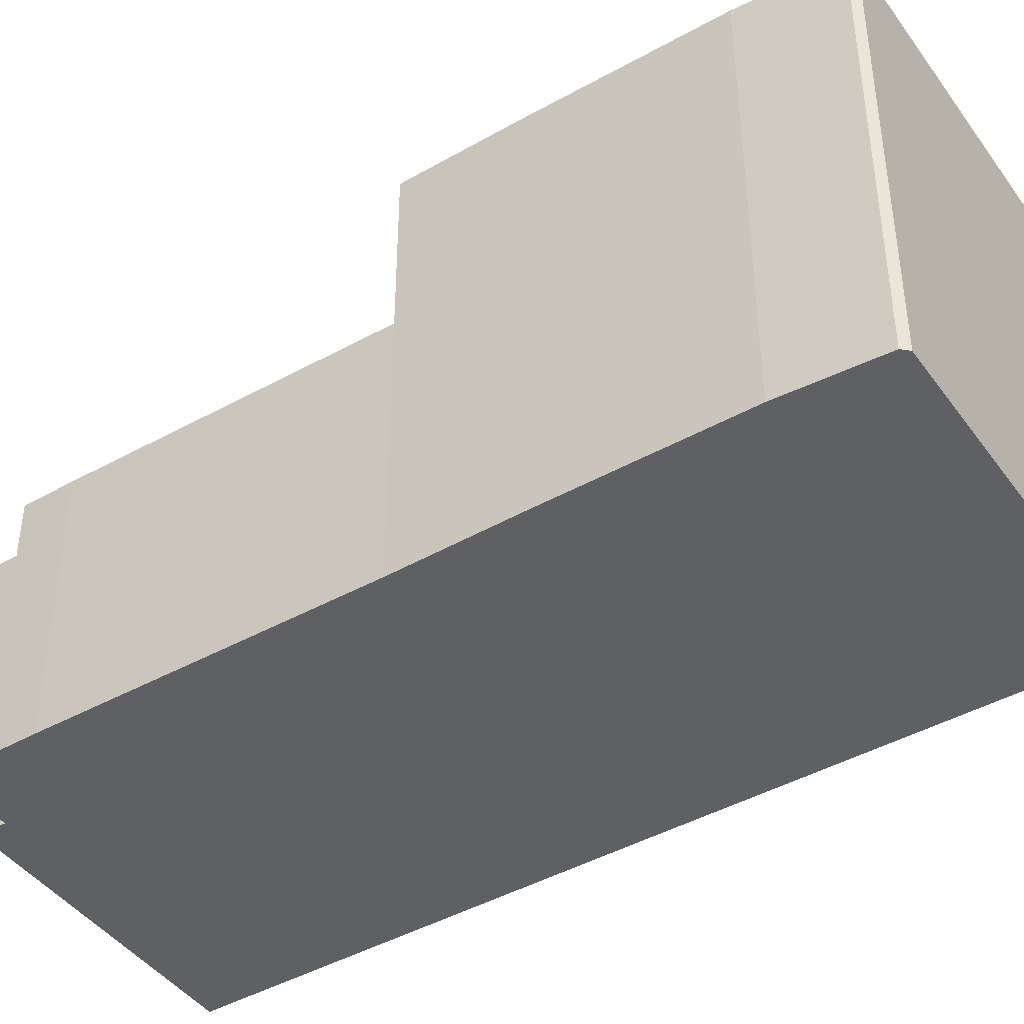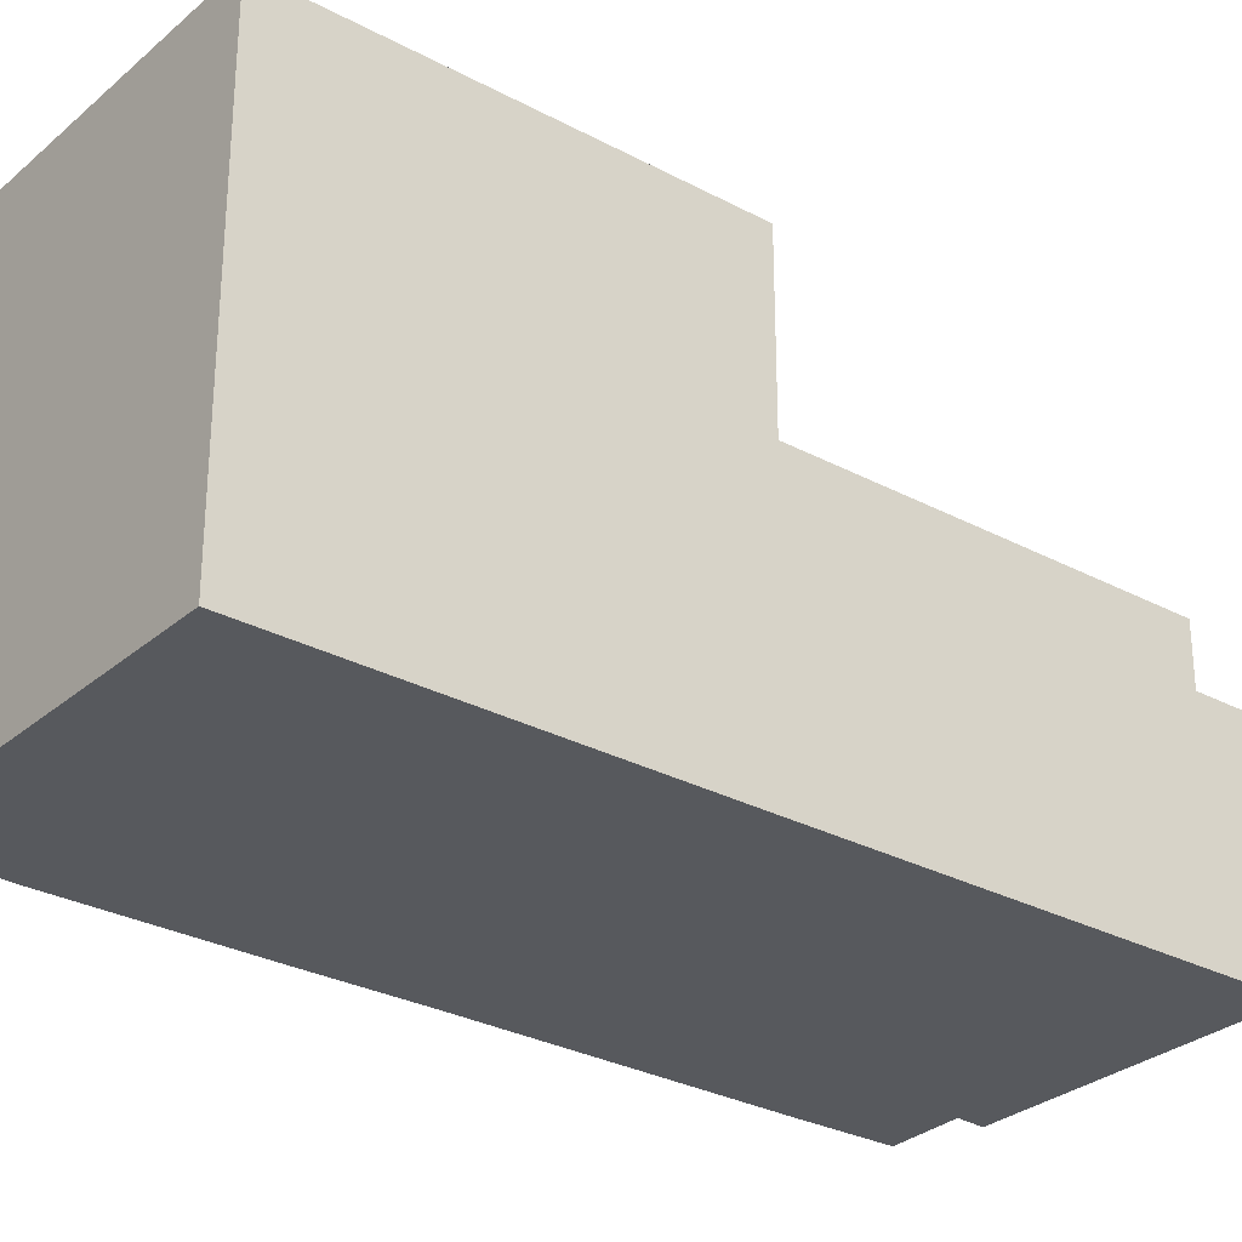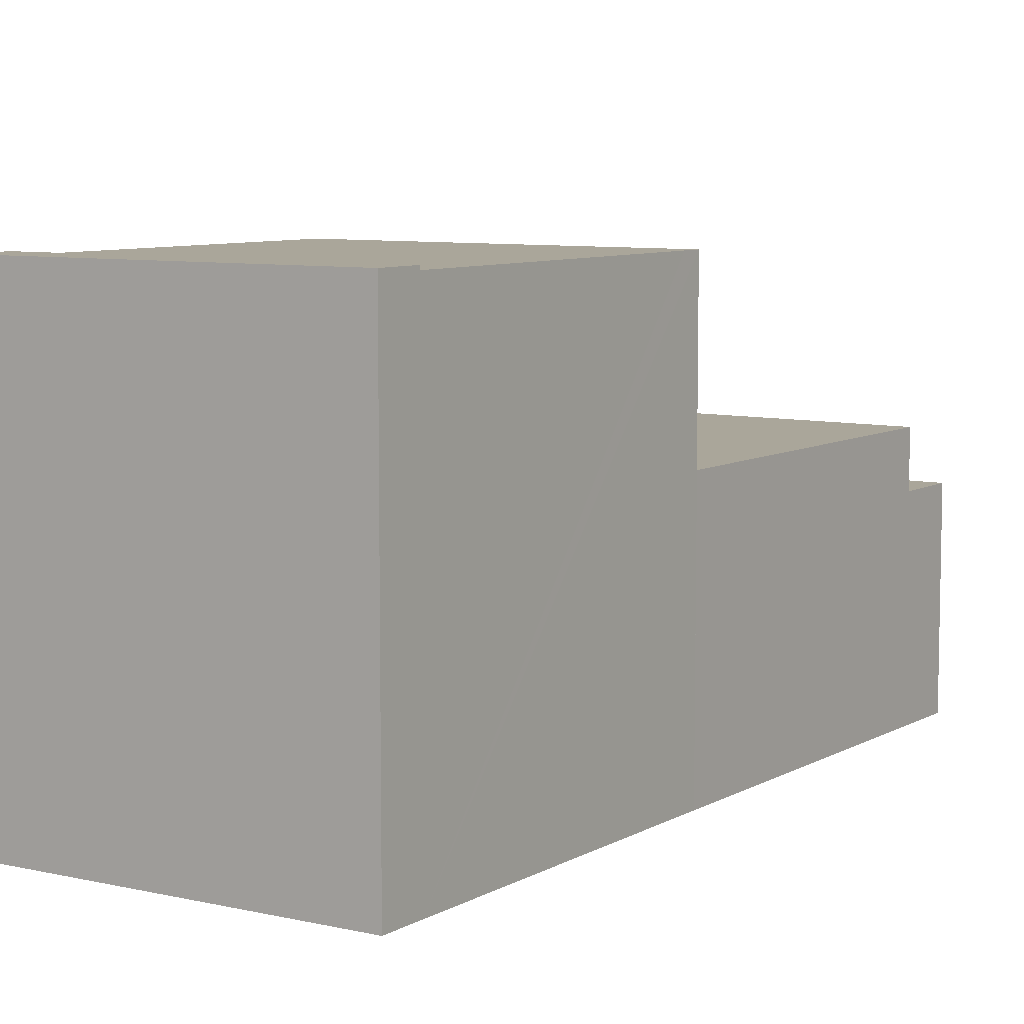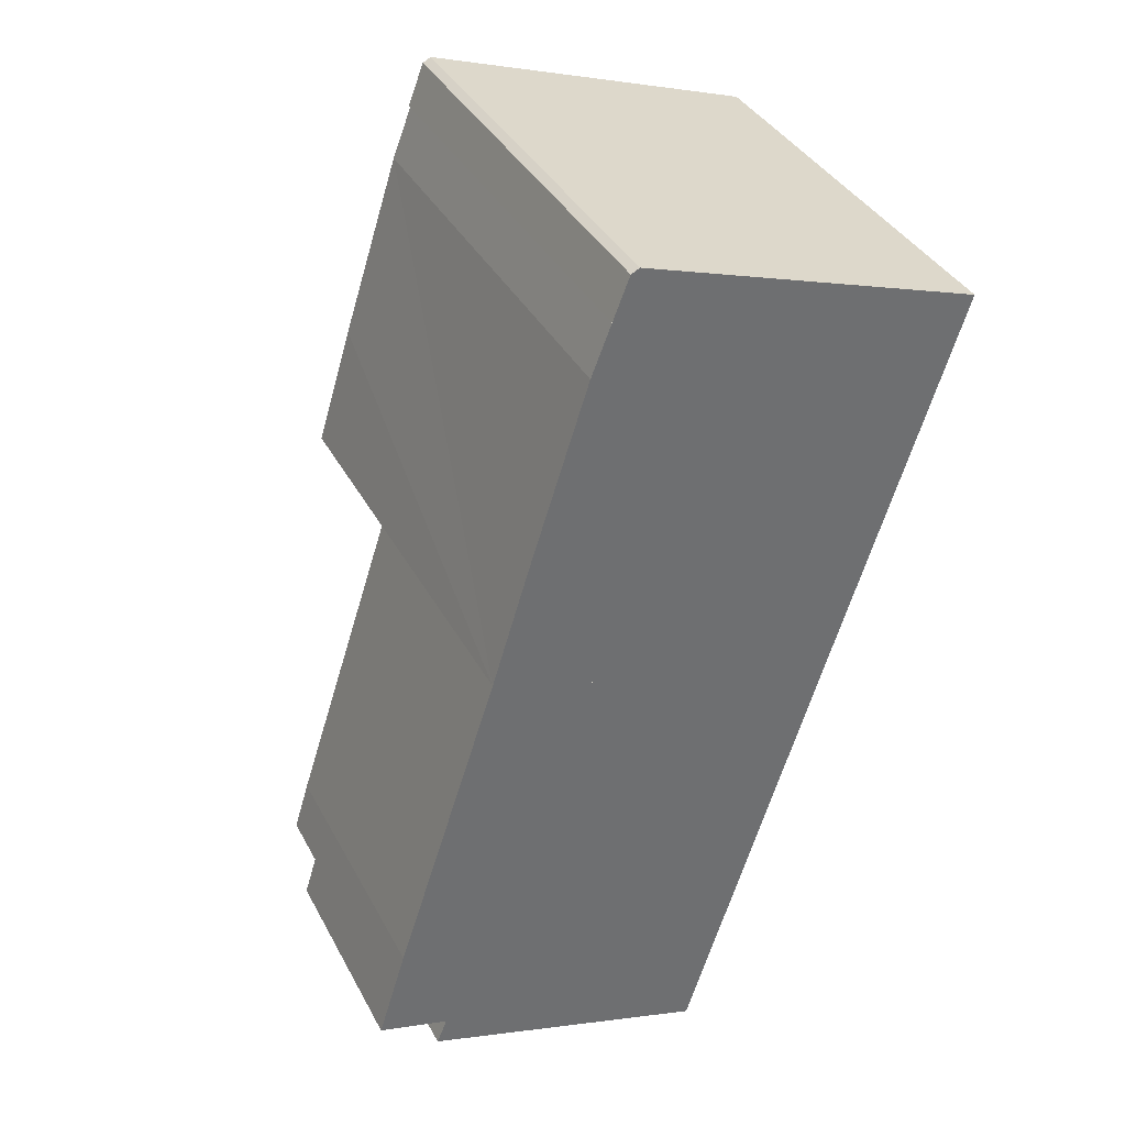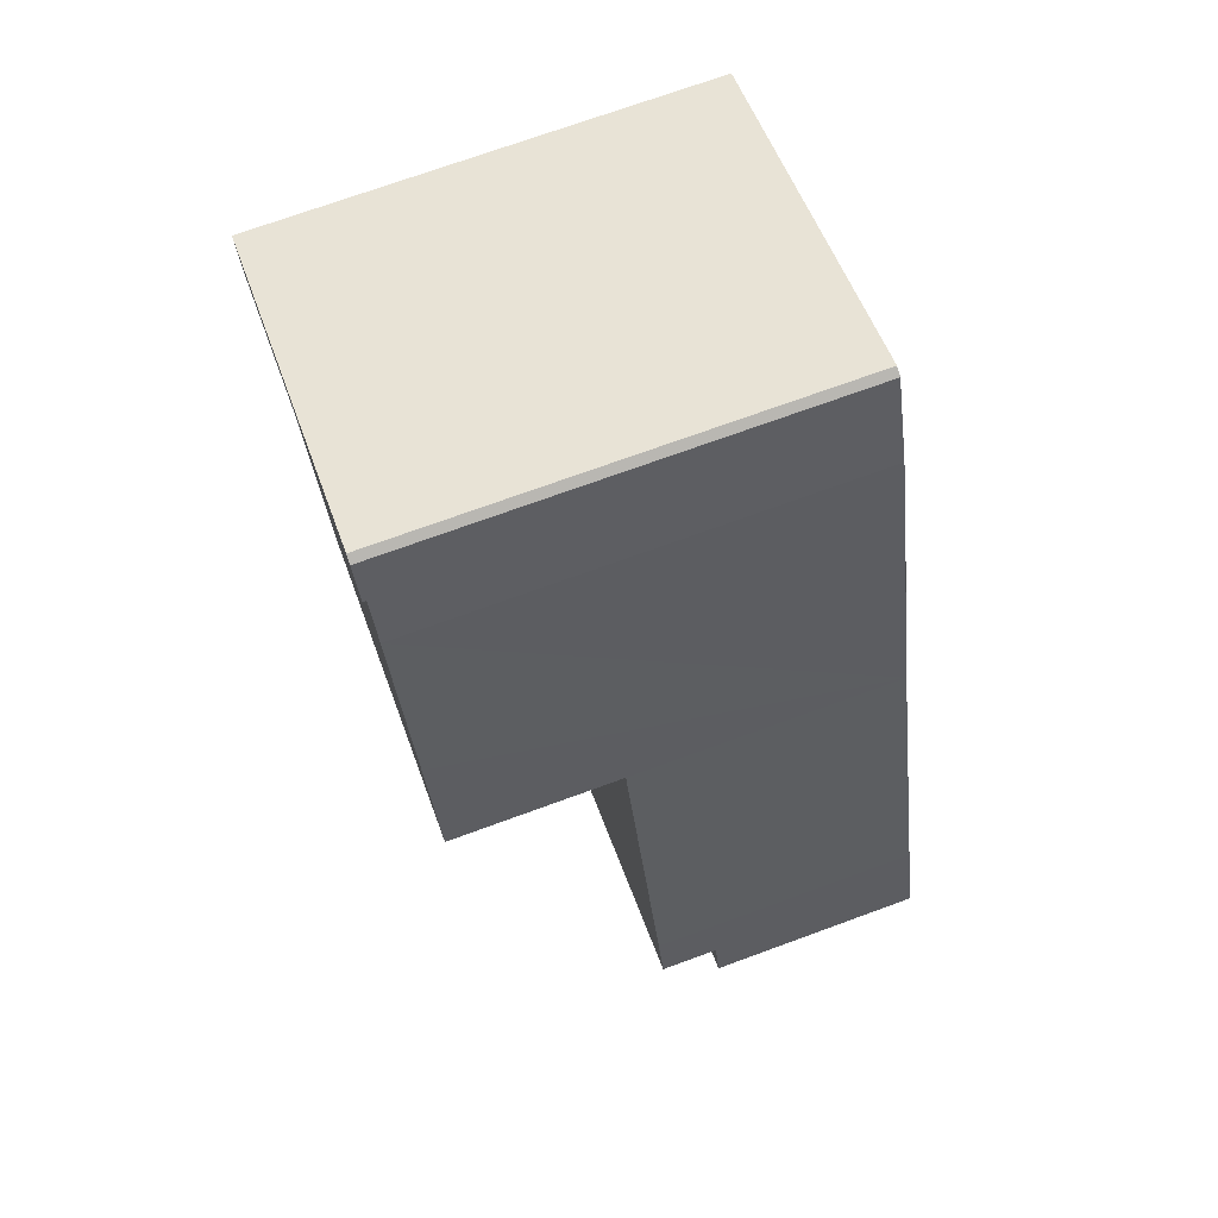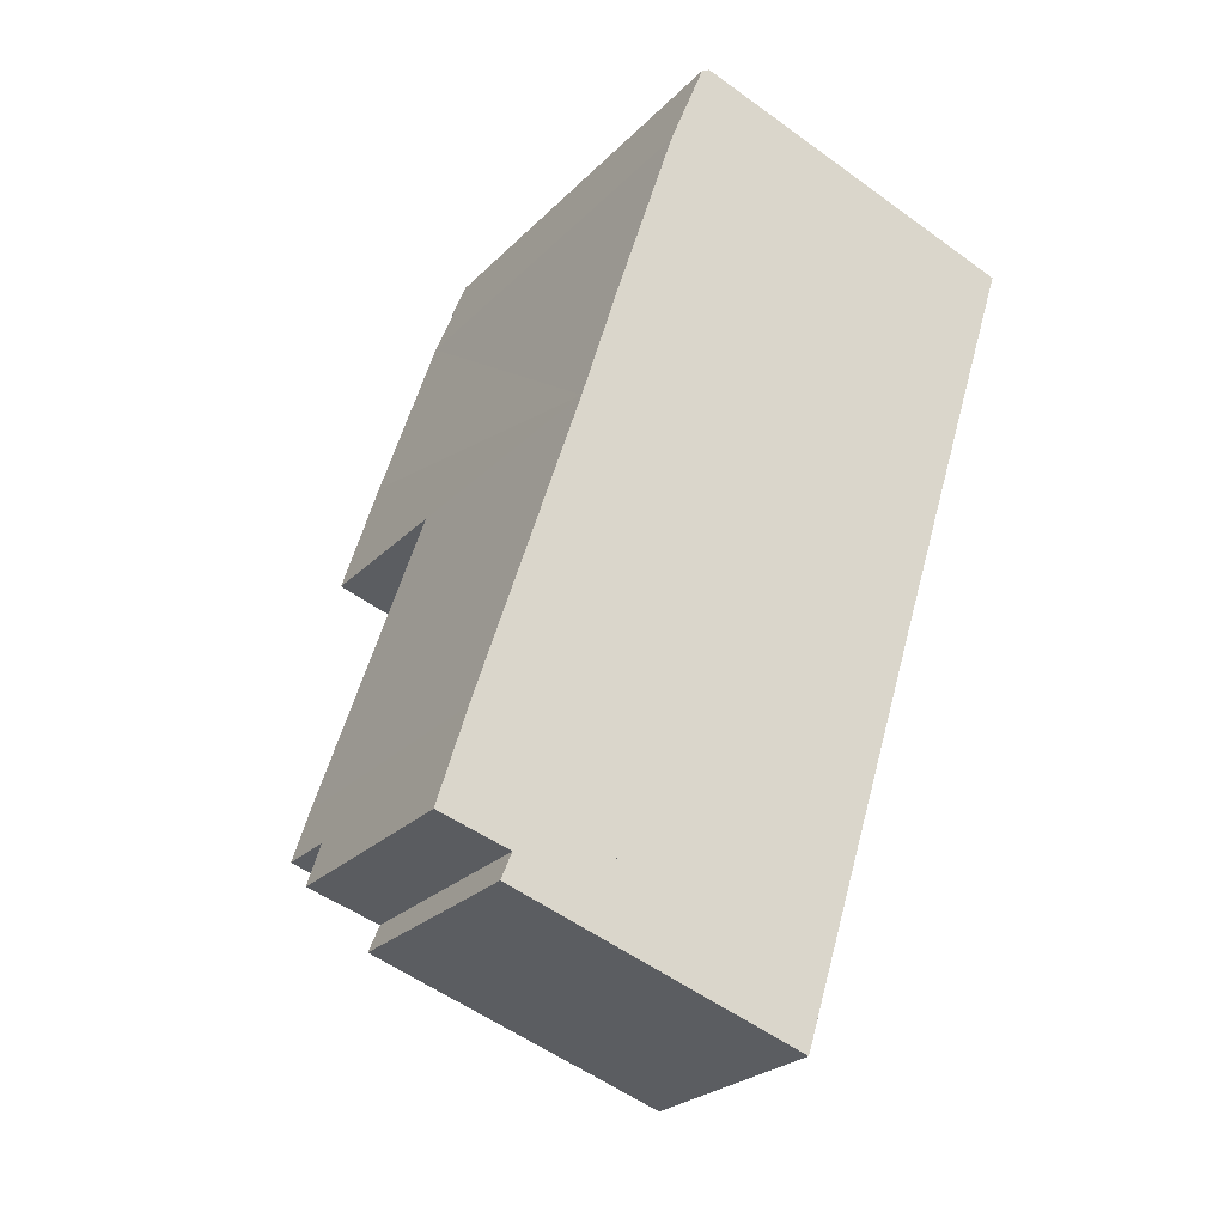
<metadata>
{"format":"obj","ext":"obj","renderer":"f3d","projection":"perspective","resolution":1024,"background":"white","views":[{"elev":-43.7,"azim":-38.8,"up":"+Y"},{"elev":-29.4,"azim":69.4,"up":"+Y"},{"elev":7.8,"azim":51.1,"up":"+Y"},{"elev":37.3,"azim":-25.3,"up":"+Z"},{"elev":71.9,"azim":-110.1,"up":"+Z"},{"elev":-25.4,"azim":-33.0,"up":"+Z"}]}
</metadata>
<code>
v  0.717 15.54 2.332
v  21.85 15.54 -1.874
v  21.13 15.54 -4.125
v  27.52 15.54 16.06
v  27.69 15.54 16.61
v  7.425 15.54 23.02
v  1.609 15.54 5.232
v  0.717 -1.428e-16 2.332
v  1.609 -3.204e-16 5.232
v  7.425 -1.41e-15 23.02
v  27.69 -1.017e-15 16.61
v  27.52 -9.836e-16 16.06
v  21.85 1.147e-16 -1.874
v  21.13 2.526e-16 -4.125
v  3.403 12.25 -2.618
v  21.13 12.25 -4.125
v  19.93 12.25 -7.949
v  3.988 12.25 -1.155
v  0.206 12.25 -0.06
v  0 12.25 7.5e-16
v  0.717 12.25 2.332
v  19.93 4.867e-16 -7.949
v  3.403 1.603e-16 -2.618
v  3.988 7.072e-17 -1.155
v  0 0 0
v  0.206 3.674e-18 -0.06
v  7.425 25.35 23.02
v  28.07 25.35 17.82
v  27.69 25.35 16.61
v  30.52 25.35 25.48
v  34.18 25.35 36.91
v  14.05 25.35 43.28
v  7.428 25.35 23.03
v  9.546 25.35 29.89
v  12.93 25.35 40.41
v  12.93 -2.474e-15 40.41
v  7.428 -1.41e-15 23.03
v  9.546 -1.83e-15 29.89
v  14.05 -2.65e-15 43.28
v  34.18 -2.26e-15 36.91
v  30.52 -1.56e-15 25.48
v  28.07 -1.091e-15 17.82
v  14.05 25.55 43.28
v  35.01 25.55 39.53
v  34.18 25.55 36.91
v  15.47 25.55 45.94
v  14.99 25.55 45.69
v  14.99 -2.797e-15 45.69
v  15.47 -2.813e-15 45.94
v  35.01 -2.42e-15 39.53
g defaultobject
f 1 2 3
f 2 1 4
f 4 1 5
f 5 1 6
f 6 1 7
f 8 7 1
f 7 8 9
f 9 6 7
f 6 9 10
f 10 5 6
f 5 10 11
f 11 4 5
f 4 11 2
f 2 11 12
f 2 12 13
f 2 13 3
f 3 13 14
f 14 1 3
f 1 14 8
f 9 11 10
f 11 9 8
f 11 8 12
f 12 8 13
f 13 8 14
f 15 16 17
f 16 15 18
f 16 18 19
f 16 19 20
f 16 20 21
f 14 17 16
f 17 14 22
f 22 15 17
f 15 22 23
f 24 19 18
f 19 24 20
f 20 24 25
f 25 24 26
f 23 18 15
f 18 23 24
f 25 21 20
f 21 25 8
f 8 16 21
f 16 8 14
f 8 22 14
f 22 8 24
f 24 8 26
f 26 8 25
f 23 22 24
f 27 28 29
f 28 27 30
f 30 27 31
f 31 27 32
f 32 27 33
f 32 33 34
f 32 34 35
f 10 33 27
f 33 10 34
f 34 10 35
f 35 10 36
f 36 10 37
f 36 37 38
f 36 32 35
f 32 36 39
f 39 31 32
f 31 39 40
f 40 30 31
f 30 40 28
f 28 40 29
f 29 40 41
f 29 41 11
f 11 41 42
f 11 27 29
f 27 11 10
f 39 41 40
f 41 39 36
f 41 36 38
f 41 38 42
f 42 38 37
f 42 37 11
f 11 37 10
f 43 44 45
f 44 43 46
f 46 43 47
f 48 46 47
f 46 48 49
f 49 44 46
f 44 49 50
f 50 45 44
f 45 50 40
f 40 43 45
f 43 40 39
f 39 47 43
f 47 39 48
f 49 40 50
f 40 49 39
f 39 49 48

</code>
